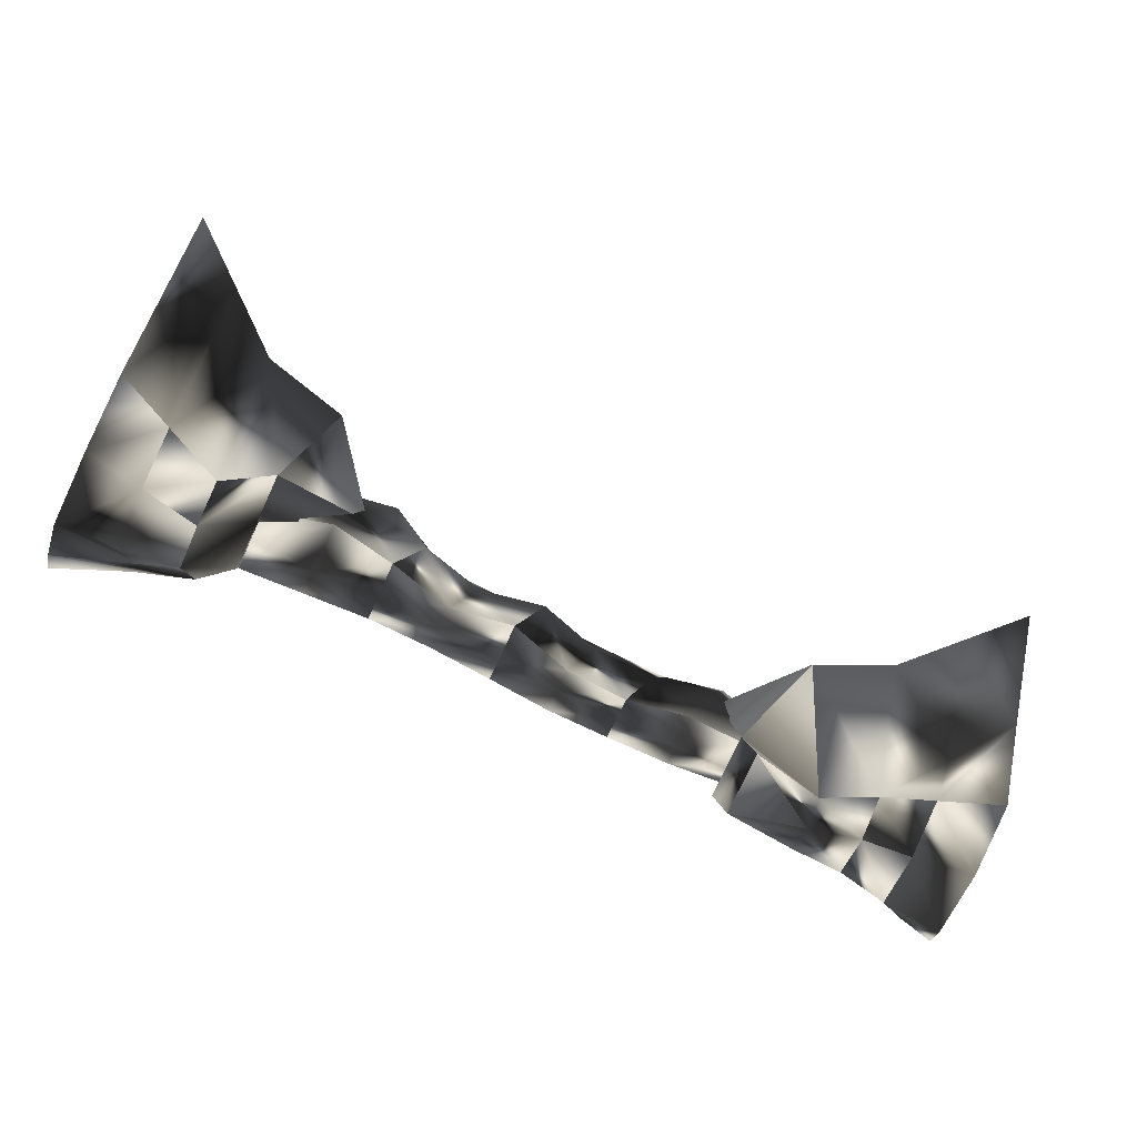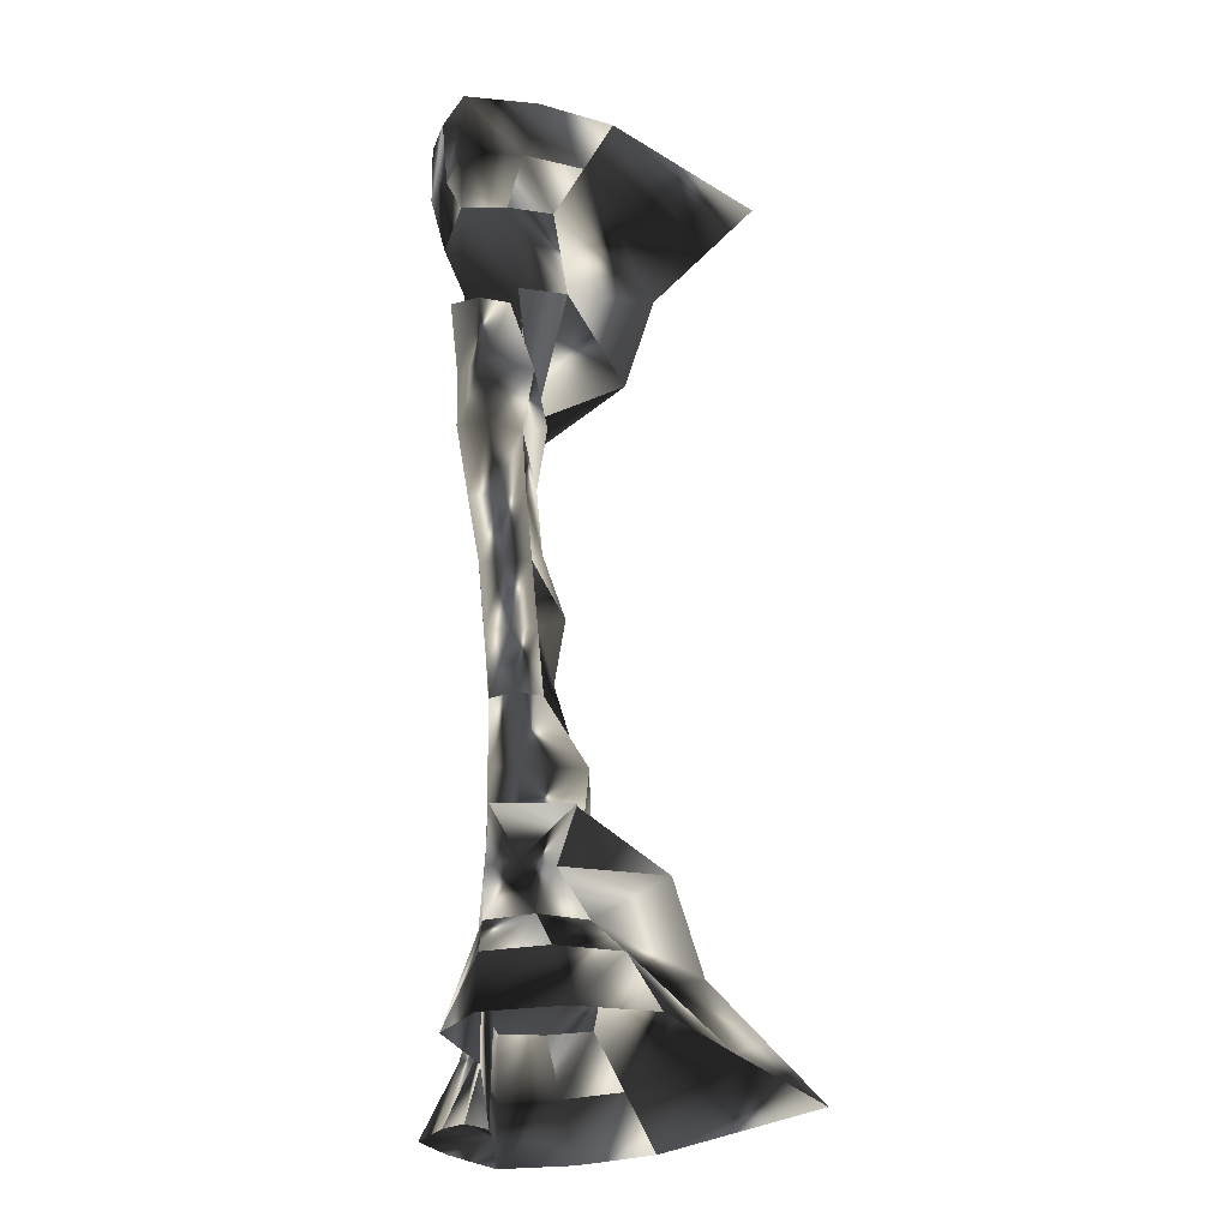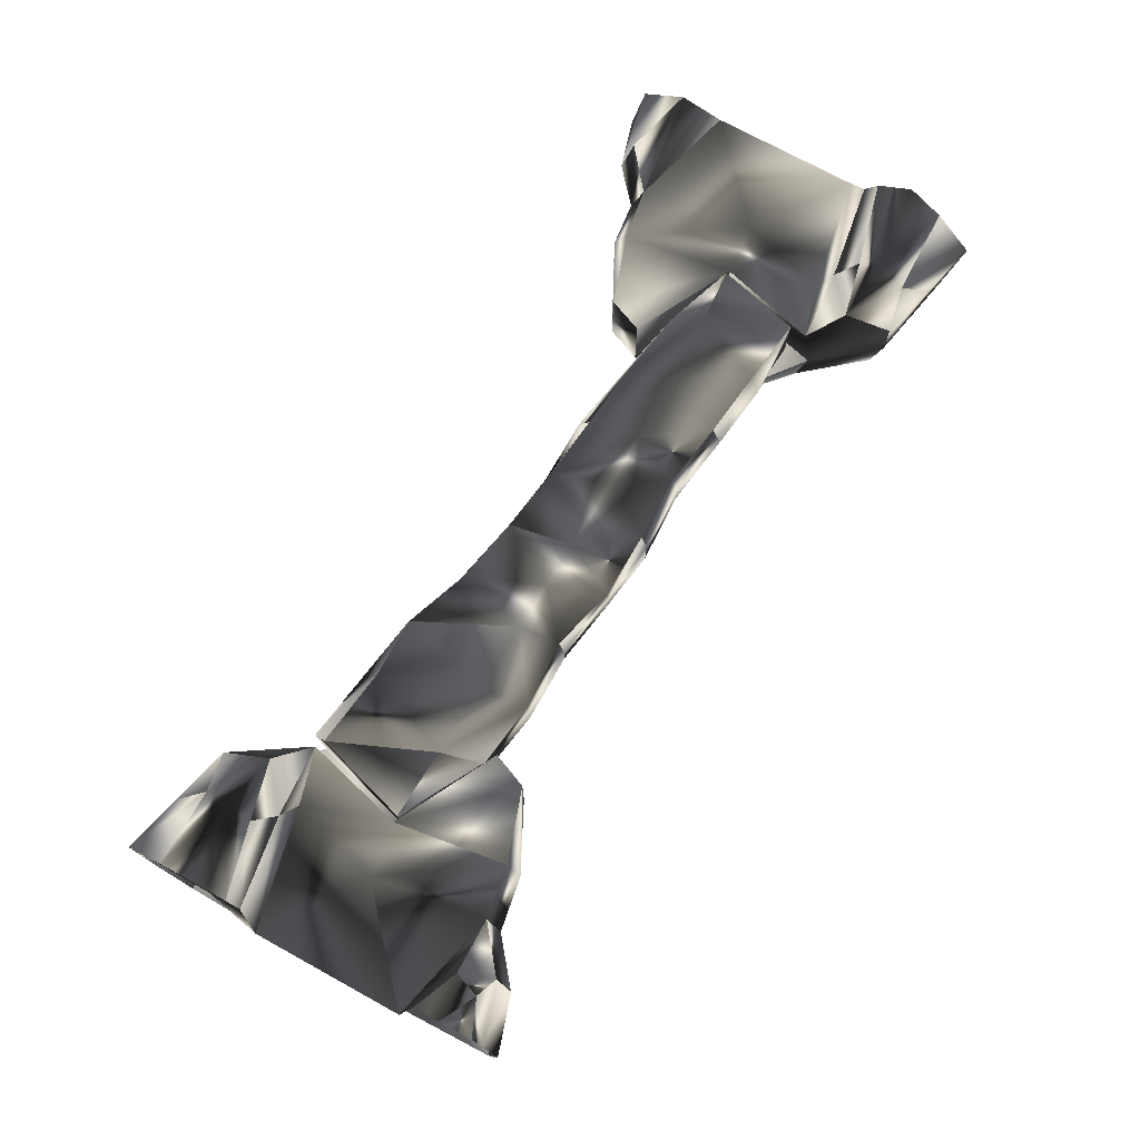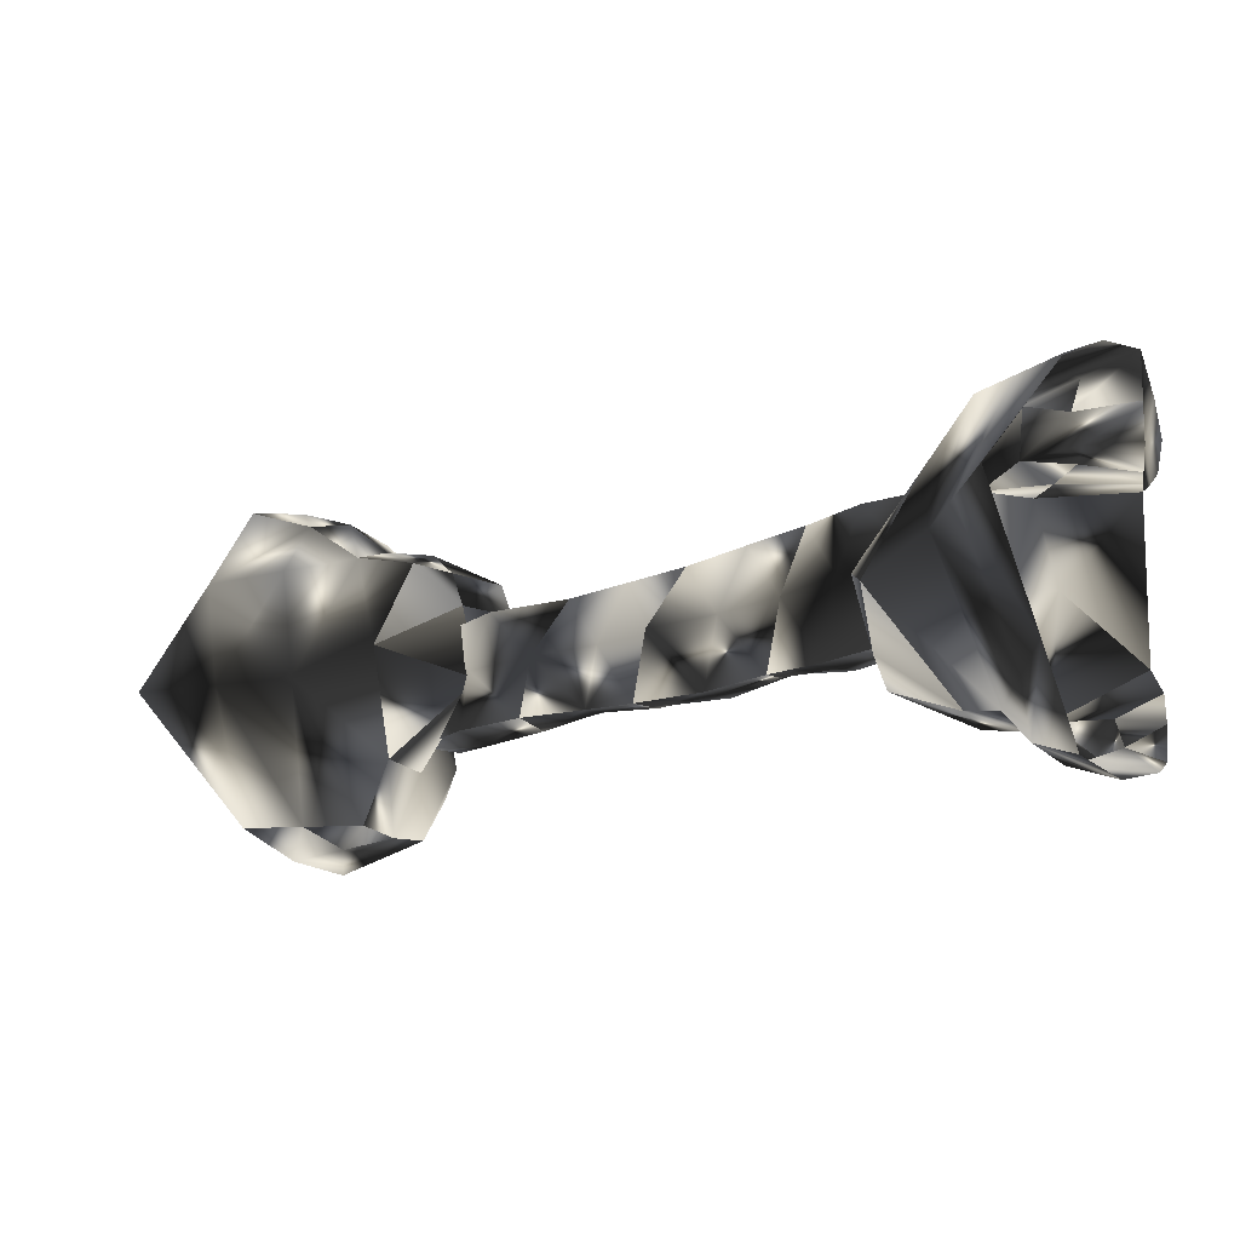
<metadata>
{"format":"obj","ext":"obj","renderer":"f3d","projection":"perspective","resolution":1024,"background":"white","views":[{"elev":-75.6,"azim":-24.4,"up":"+Z"},{"elev":57.8,"azim":-90.0,"up":"+Z"},{"elev":73.7,"azim":118.7,"up":"+Y"},{"elev":-11.0,"azim":38.4,"up":"+Z"}]}
</metadata>
<code>
o mesh0
v 10.12 -6.899 57.28
v 11.45 -6.694 57.98
v 10.3 -6.876 57.95
v 9.751 -6.611 59.31
v 9.119 -7.037 57.91
v 11.02 -6.471 59.46
v 9.04 -6.884 57.11
v 10.12 -6.899 57.28
v 11.45 -6.694 57.98
v 11.02 -6.471 59.46
v 7.937 -7.182 57.87
v 7.957 -6.869 57.17
v 8.785 -6.634 59.3
v 7.155 -7.222 57.84
v 7.703 -6.824 58.96
v 8.785 -6.634 59.3
v 6.621 -7.014 58.79
v 6.373 -7.262 57.81
v 6.874 -6.97 56.91
v 5.791 -7.071 56.89
v 5.17 -7.295 57.77
v 4.708 -7.152 56.91
v 5.539 -7.115 58.64
v 6.621 -7.014 58.79
v 4.259 -7.309 57.74
v 3.626 -7.232 56.76
v 3.155 -7.3 57.74
v 2.543 -7.231 56.62
v 4.457 -7.216 58.54
v 3.376 -7.223 58.42
v 2.042 -7.237 57.76
v 1.46 -7.229 56.48
v 1.163 -7.13 57.81
v 2.294 -7.229 58.23
v 1.163 -7.13 57.81
v 10.95 -6.916 59.72
v 9.751 -6.611 59.31
v 11.02 -6.471 59.46
v 9.867 -7.017 59.57
v 11 -7.399 59.53
v 8.785 -6.634 59.3
v 9.802 -7.791 59.38
v 8.785 -7.118 59.42
v 7.703 -6.824 58.96
v 7.703 -7.263 59.07
v 6.621 -7.014 58.79
v 8.724 -7.633 59.24
v 7.703 -7.702 59.07
v 6.621 -7.408 58.87
v 5.539 -7.115 58.64
v 5.539 -7.509 58.74
v 4.457 -7.216 58.54
v 4.457 -7.61 58.74
v 5.539 -7.904 58.74
v 4.457 -8.005 58.61
v 6.621 -7.803 58.87
v 3.376 -7.664 58.55
v 3.376 -8.669 58.42
v 4.457 -7.61 58.74
v 2.294 -7.718 58.23
v 2.294 -8.558 58.23
v 2.294 -7.229 58.23
v 3.376 -7.223 58.42
v 4.457 -7.216 58.54
v 1.163 -8.207 57.81
v 2.294 -7.718 58.23
v 1.163 -7.668 57.81
v 2.294 -7.229 58.23
v 1.163 -7.13 57.81
v 1.956 -9.827 57.89
v 2.65 -8.514 58.65
v 3.003 -8.514 57.41
v 2.42 -7.304 59.21
v 2.42 -8.514 59.21
v 2.65 -7.304 58.65
v 1.459 -8.163 56.05
v 1.459 -8.923 56.21
v 1.459 -8.923 56.21
v 1.956 -9.827 57.89
v 1.459 -7.304 56.21
v 1.037 -8.163 57.79
v 0.726 -7.304 55.05
v 0.7177 -8.01 55.04
v 1.459 -8.923 56.21
v 0.7177 -8.717 55.2
v 1.037 -7.304 57.79
v 0.9509 -7.005 55.77
v 0.2993 -7.25 56.27
v -1.328 -7.304 56.76
v -1.157 -6.942 56.49
v 0.5848 -7.304 56.45
v 1.459 -7.304 56.21
v 0.1822 -7.304 57.87
v -1.328 -7.304 59.21
v 0.4519 -7.304 59.7
v 1.291 -7.304 59.58
v 1.037 -7.304 57.79
v 1.459 -7.304 56.21
v 2.42 -7.304 59.21
v 2.65 -7.304 58.65
v -0.2271 -7.304 60.25
v -1.157 -6.819 59.84
v 1.037 -8.163 57.79
v 3.003 -8.514 57.41
v 2.65 -8.514 58.65
v 1.459 -8.163 56.05
v 2.65 -8.514 58.65
v 1.037 -7.304 57.79
v 1.037 -8.163 57.79
v 2.65 -7.304 58.65
v -0.2194 -9.173 55.2
v -1.157 -8.467 54.73
v -1.157 -9.63 55.2
v -0.2194 -8.239 54.88
v -1.157 -7.304 54.57
v -0.2153 -7.304 54.81
v 0.08019 -7.041 55.2
v -1.157 -6.626 55.2
v 0.7177 -8.01 55.04
v 0.726 -7.304 55.05
v 0.08019 -7.041 55.2
v 0.7177 -8.717 55.2
v 0.7177 -8.01 55.04
v -0.2194 -9.173 55.2
v -0.2271 -7.304 60.25
v -1.157 -7.304 60.53
v -1.157 -6.819 59.84
v -0.2271 -8.239 60.46
v -1.157 -8.467 60.74
v -0.2271 -9.173 60.25
v -1.157 -9.63 60.53
v 0.9509 -7.005 55.77
v 0.08019 -7.041 55.2
v 0.726 -7.304 55.05
v 0.04696 -6.769 55.63
v -1.157 -6.626 55.2
v 0.01373 -7.041 55.98
v -1.157 -6.251 55.76
v -1.157 -6.626 56.3
v -1.157 -6.626 55.2
v -1.157 -7.304 55.94
v -1.157 -7.304 54.57
v -1.157 -6.251 55.76
v -1.157 -6.626 56.3
v -1.157 -6.942 56.49
v -1.328 -7.304 56.76
v 0.4519 -8.01 59.91
v 1.291 -8.26 59.58
v 0.4519 -8.717 59.7
v 1.291 -7.782 59.79
v 0.4519 -7.304 59.7
v 2.42 -8.514 59.21
v 1.291 -7.304 59.58
v 2.42 -7.304 59.21
v 2.42 -7.304 59.21
v 2.42 -8.514 59.21
v -0.2271 -9.173 60.25
v -1.157 -10.56 59.15
v -1.157 -9.63 60.53
v -0.3523 -9.639 59.42
v 0.4519 -8.717 59.7
v -0.2859 -11.11 57.31
v -1.157 -11.93 57.17
v -1.157 -9.63 55.2
v -0.2194 -9.173 55.2
v 0.5848 -10.28 57.45
v 1.956 -9.827 57.89
v 1.291 -8.26 59.58
v 1.459 -8.923 56.21
v 0.7177 -8.717 55.2
v 1.291 -8.26 59.58
v 2.65 -8.514 58.65
v 2.42 -8.514 59.21
v 10.63 -9.196 57.89
v 9.941 -7.788 57.13
v 9.588 -7.788 58.37
v 10.17 -6.673 56.57
v 10.17 -7.788 56.57
v 9.941 -6.673 57.13
v 11.13 -7.532 59.73
v 11.13 -8.292 59.57
v 11.13 -8.292 59.57
v 10.63 -9.196 57.89
v 11.13 -6.673 59.57
v 11.55 -7.532 57.98
v 11.86 -6.673 60.73
v 11.87 -7.38 60.74
v 11.13 -8.292 59.57
v 11.87 -8.086 60.58
v 11.55 -6.673 57.98
v 11.64 -6.383 60.01
v 11.55 -6.673 57.98
v 12.01 -6.673 59.33
v 11.13 -6.673 59.57
v 12.41 -6.8 57.91
v 13.92 -7.184 59.02
v 12.29 -6.619 59.51
v 11.13 -6.673 59.57
v 13.92 -7.184 56.57
v 11.3 -6.673 56.2
v 12.14 -6.673 56.08
v 13.92 -7.184 56.57
v 12.82 -6.673 55.53
v 13.04 -6.513 56.06
v 13.17 -6.513 55.65
v 13.75 -6.377 55.94
v 13.17 -6.513 55.65
v 13.75 -6.429 56.36
v 13.17 -6.513 55.65
v 13.75 -6.429 55.41
v 10.17 -6.673 56.57
v 9.941 -6.673 57.13
v 11.3 -6.673 56.2
v 11.55 -7.532 57.98
v 9.588 -7.788 58.37
v 9.941 -7.788 57.13
v 11.13 -7.532 59.73
v 9.941 -7.788 57.13
v 11.55 -6.673 57.98
v 11.55 -7.532 57.98
v 9.941 -6.673 57.13
v 11.64 -6.383 60.01
v 12.51 -6.42 60.58
v 11.86 -6.673 60.73
v 12.54 -6.147 60.15
v 13.75 -6.306 60.58
v 12.58 -6.42 59.8
v 13.75 -6.111 60.02
v 13.75 -6.306 59.48
v 12.14 -7.38 55.87
v 11.3 -7.63 56.2
v 12.14 -8.086 56.08
v 11.3 -7.151 55.99
v 12.14 -6.673 56.08
v 10.17 -7.788 56.57
v 11.3 -6.673 56.2
v 10.17 -6.673 56.57
v 10.17 -6.673 56.57
v 10.17 -7.788 56.57
v 12.82 -8.543 55.53
v 13.75 -9.931 56.63
v 13.75 -8.999 55.25
v 12.94 -9.009 56.35
v 12.14 -8.086 56.08
v 12.88 -10.48 58.47
v 13.75 -11.3 58.61
v 13.75 -8.999 60.58
v 12.81 -8.543 60.58
v 12.01 -9.653 58.33
v 10.63 -9.196 57.89
v 11.3 -7.63 56.2
v 11.13 -8.292 59.57
v 11.87 -8.086 60.58
v 11.3 -7.63 56.2
v 9.941 -7.788 57.13
v 10.17 -7.788 56.57
v 11 -7.399 59.53
v 11.45 -7.047 57.98
v 11.45 -7.399 57.98
v 10.95 -6.916 59.72
v 11.45 -6.694 57.98
v 11.02 -6.471 59.46
v 9.04 -7.757 57.11
v 7.957 -7.235 57.08
v 7.957 -7.601 57.08
v 9.04 -7.192 57.11
v 10.12 -7.656 57.28
v 7.957 -6.869 57.17
v 10.12 -7.149 57.28
v 9.04 -6.884 57.11
v 10.12 -6.899 57.28
v 11.45 -7.047 57.98
v 10.12 -7.149 57.28
v 11.45 -6.694 57.98
v 11.45 -7.399 57.98
v 10.12 -7.656 57.28
v 2.543 -8.457 56.62
v 1.46 -7.718 56.48
v 1.46 -8.207 56.48
v 2.543 -7.668 56.47
v 3.626 -8.217 56.76
v 1.46 -7.229 56.48
v 2.543 -7.231 56.62
v 3.626 -7.619 56.61
v 3.626 -7.232 56.76
v 4.708 -7.904 56.82
v 3.626 -7.619 56.61
v 4.708 -7.528 56.82
v 3.626 -7.232 56.76
v 5.791 -8.069 56.8
v 4.708 -7.152 56.91
v 5.791 -7.437 56.8
v 5.791 -7.071 56.89
v 6.874 -7.702 56.91
v 5.791 -7.437 56.8
v 6.874 -7.336 56.91
v 5.791 -7.071 56.89
v 7.957 -7.601 57.08
v 6.874 -6.97 56.91
v 7.957 -7.235 57.08
v 7.957 -6.869 57.17
v 1.877 -8.426 57.36
v 2.543 -8.457 56.62
v 1.46 -8.207 56.48
v 2.959 -8.677 57.52
v 2.294 -8.558 58.23
v 3.626 -8.217 56.76
v 3.376 -8.669 58.42
v 4.042 -8.436 57.68
v 4.457 -8.005 58.61
v 5.124 -8.124 57.78
v 4.457 -8.005 58.61
v 4.708 -7.904 56.82
v 3.626 -8.217 56.76
v 5.791 -8.069 56.8
v 6.206 -8.288 57.88
v 5.539 -7.904 58.74
v 6.621 -7.803 58.87
v 6.206 -8.288 57.88
v 6.874 -7.702 56.91
v 5.791 -8.069 56.8
v 7.288 -7.922 58.03
v 6.621 -7.803 58.87
v 7.957 -7.601 57.08
v 7.703 -7.702 59.07
v 8.371 -7.821 58.18
v 8.724 -7.633 59.24
v 8.371 -7.821 58.18
v 9.04 -7.757 57.11
v 9.453 -7.976 58.34
v 8.724 -7.633 59.24
v 10.12 -7.656 57.28
v 9.802 -7.791 59.38
v 10.54 -7.619 58.5
v 11.45 -7.399 57.98
v 11 -7.399 59.53
v 1.163 -7.668 57.81
v 1.46 -7.229 56.48
v 1.163 -7.13 57.81
v 1.46 -7.718 56.48
v 1.163 -8.207 57.81
v 1.46 -8.207 56.48
v 1.163 -8.207 57.81
v 1.877 -8.426 57.36
v 1.46 -8.207 56.48
v 2.294 -8.558 58.23
v 0.4519 -8.01 59.91
v -0.2271 -7.304 60.25
v 0.4519 -7.304 59.7
v -0.2271 -8.239 60.46
v 0.4519 -8.717 59.7
v -0.2271 -9.173 60.25
v 0.4519 -8.01 59.91
v 0.01373 -7.041 55.98
v -1.157 -6.942 56.49
v -1.157 -6.626 56.3
v 0.2993 -7.25 56.27
v -1.328 -7.304 59.21
v 0.4519 -7.304 59.7
v -1.157 -6.819 59.84
v 13.75 -6.673 61.21
v 12.51 -6.42 60.58
v 13.75 -6.306 60.58
v 12.81 -6.673 60.97
v 12.81 -7.608 60.9
v 13.75 -7.836 61.05
v 12.81 -8.543 60.58
v 13.75 -8.999 60.58
v 11.87 -7.38 60.74
v 11.87 -8.086 60.58
v 12.81 -8.543 60.58
v 11.87 -7.38 60.74
v 11.86 -6.673 60.73
v 12.51 -6.42 60.58
v 12.14 -7.38 55.87
v 12.82 -6.673 55.53
v 12.14 -6.673 56.08
v 12.82 -7.608 55.32
v 12.14 -8.086 56.08
v 12.82 -8.543 55.53
v 12.14 -7.38 55.87
v 13.17 -6.513 55.65
v 13.75 -6.673 55.25
v 13.75 -6.429 55.41
v 12.82 -6.673 55.53
v 12.82 -7.608 55.32
v 13.75 -7.836 55.03
v 12.82 -8.543 55.53
v 13.75 -8.999 55.25
v 13.75 -6.429 56.36
v 12.14 -6.673 56.08
v 13.04 -6.513 56.06
v 13.92 -7.184 56.57
v 12.58 -6.42 59.8
v 13.75 -6.559 59.29
v 13.75 -6.306 59.48
v 12.29 -6.619 59.51
v 12.29 -6.619 59.51
v 13.92 -7.184 59.02
v 12.01 -6.673 59.33
v 13.75 -6.673 59.84
v 13.75 -6.559 59.29
v 13.92 -7.184 59.02
v 13.75 -6.306 59.48
v 13.75 -6.111 60.02
v 13.75 -6.306 60.58
v 13.75 -6.673 61.21
v 0.2993 -7.25 56.27
v 0.9509 -7.005 55.77
v 1.459 -7.304 56.21
v 0.01373 -7.041 55.98
v 12.29 -6.619 59.51
v 11.64 -6.383 60.01
v 11.13 -6.673 59.57
v 12.58 -6.42 59.8
f 1 3 2
f 3 5 4
f 4 6 3
f 7 5 3
f 3 8 7
f 9 3 10
f 11 5 7
f 7 12 11
f 5 11 13
f 13 4 5
f 11 12 14
f 14 15 11
f 16 11 15
f 17 15 14
f 14 18 17
f 19 18 14
f 14 12 19
f 18 19 20
f 20 21 18
f 21 20 22
f 18 21 23
f 23 24 18
f 25 23 21
f 21 22 25
f 26 25 22
f 27 25 26
f 26 28 27
f 25 27 29
f 29 23 25
f 30 29 27
f 27 31 30
f 31 27 28
f 28 32 31
f 33 31 32
f 34 30 31
f 31 35 34
f 36 38 37
f 37 39 36
f 40 36 39
f 41 39 37
f 42 40 39
f 39 41 43
f 43 42 39
f 43 41 44
f 44 45 43
f 46 45 44
f 43 45 47
f 47 42 43
f 48 47 45
f 45 49 48
f 49 45 46
f 46 50 49
f 51 49 50
f 50 52 51
f 53 51 52
f 54 51 53
f 53 55 54
f 51 54 56
f 56 49 51
f 48 49 56
f 57 58 55
f 55 59 57
f 58 57 60
f 60 61 58
f 62 60 57
f 57 63 62
f 63 57 59
f 59 64 63
f 65 61 66
f 66 67 65
f 67 66 68
f 68 69 67
f 70 72 71
f 73 74 71
f 71 75 73
f 76 72 77
f 78 72 79
f 80 81 76
f 76 82 80
f 83 82 76
f 76 84 83
f 85 83 84
f 81 80 86
f 87 80 82
f 88 90 89
f 89 91 88
f 92 88 91
f 93 91 89
f 89 94 93
f 95 93 94
f 93 95 96
f 96 97 93
f 91 93 97
f 97 98 91
f 97 96 99
f 99 100 97
f 95 102 101
f 103 105 104
f 104 106 103
f 107 109 108
f 108 110 107
f 111 113 112
f 112 114 111
f 114 112 115
f 115 116 114
f 117 116 115
f 115 118 117
f 119 114 116
f 116 120 119
f 121 120 116
f 114 123 122
f 122 124 114
f 125 127 126
f 126 128 125
f 128 126 129
f 129 130 128
f 130 129 131
f 132 134 133
f 133 135 132
f 136 135 133
f 137 132 135
f 135 136 138
f 139 137 135
f 135 138 139
f 140 142 141
f 141 143 140
f 144 143 141
f 141 145 144
f 145 141 146
f 147 149 148
f 148 150 147
f 151 147 150
f 150 148 152
f 153 151 150
f 150 154 153
f 155 150 156
f 157 159 158
f 158 160 157
f 161 157 160
f 162 160 158
f 158 163 162
f 164 162 163
f 162 164 165
f 165 166 162
f 160 162 166
f 166 161 160
f 161 166 167
f 167 168 161
f 169 167 166
f 166 170 169
f 165 170 166
f 171 167 172
f 172 173 171
f 174 176 175
f 177 178 175
f 175 179 177
f 180 176 181
f 182 176 183
f 184 185 180
f 180 186 184
f 187 186 180
f 180 188 187
f 189 187 188
f 185 184 190
f 191 184 186
f 192 194 193
f 193 195 192
f 196 195 193
f 197 193 198
f 195 196 199
f 200 192 195
f 195 201 200
f 202 201 195
f 203 201 204
f 204 205 203
f 206 207 204
f 204 208 206
f 209 206 210
f 211 212 192
f 192 213 211
f 214 216 215
f 215 217 214
f 218 220 219
f 219 221 218
f 222 224 223
f 223 225 222
f 226 225 223
f 227 222 225
f 225 226 228
f 229 227 225
f 225 228 229
f 230 232 231
f 231 233 230
f 234 230 233
f 233 231 235
f 236 234 233
f 233 237 236
f 238 233 239
f 240 242 241
f 241 243 240
f 244 240 243
f 245 243 241
f 241 246 245
f 247 245 246
f 245 247 248
f 248 249 245
f 243 245 249
f 249 244 243
f 244 249 250
f 250 251 244
f 252 250 249
f 249 253 252
f 248 253 249
f 254 250 255
f 255 256 254
f 257 259 258
f 258 260 257
f 260 258 261
f 261 262 260
f 263 265 264
f 264 266 263
f 267 263 266
f 268 266 264
f 269 267 266
f 266 268 270
f 270 269 266
f 271 269 270
f 272 273 271
f 271 274 272
f 273 272 275
f 275 276 273
f 277 279 278
f 278 280 277
f 281 277 280
f 280 278 282
f 282 283 280
f 284 280 283
f 281 280 284
f 284 283 285
f 286 281 287
f 287 288 286
f 289 288 287
f 290 286 288
f 288 289 291
f 291 292 288
f 290 288 292
f 292 291 293
f 294 290 295
f 295 296 294
f 297 296 295
f 298 294 296
f 296 297 299
f 300 298 296
f 296 299 300
f 301 300 299
f 302 304 303
f 303 305 302
f 306 302 305
f 307 305 303
f 308 306 305
f 305 307 309
f 309 308 305
f 310 308 309
f 311 312 309
f 309 313 311
f 313 309 314
f 311 313 315
f 315 316 311
f 317 311 316
f 312 311 317
f 317 316 318
f 319 321 320
f 320 322 319
f 323 319 322
f 324 322 320
f 325 323 322
f 322 324 326
f 326 325 322
f 327 325 326
f 328 324 329
f 329 330 328
f 331 328 330
f 332 330 329
f 333 331 330
f 330 332 334
f 334 333 330
f 334 332 335
f 335 336 334
f 333 334 336
f 337 339 338
f 338 340 337
f 341 337 340
f 340 342 341
f 343 345 344
f 344 346 343
f 347 349 348
f 348 350 347
f 350 352 351
f 351 353 350
f 354 356 355
f 355 357 354
f 358 360 359
f 361 363 362
f 362 364 361
f 365 361 364
f 366 361 365
f 365 367 366
f 368 366 367
f 369 365 364
f 370 371 365
f 365 372 370
f 373 369 364
f 364 374 373
f 375 377 376
f 376 378 375
f 378 380 379
f 379 381 378
f 382 384 383
f 383 385 382
f 386 385 383
f 383 387 386
f 388 386 387
f 387 389 388
f 390 392 391
f 391 393 390
f 394 396 395
f 395 397 394
f 398 395 399
f 399 400 398
f 401 403 402
f 402 404 401
f 405 401 404
f 401 405 406
f 406 407 401
f 408 410 409
f 409 411 408
f 412 414 413
f 413 415 412

</code>
